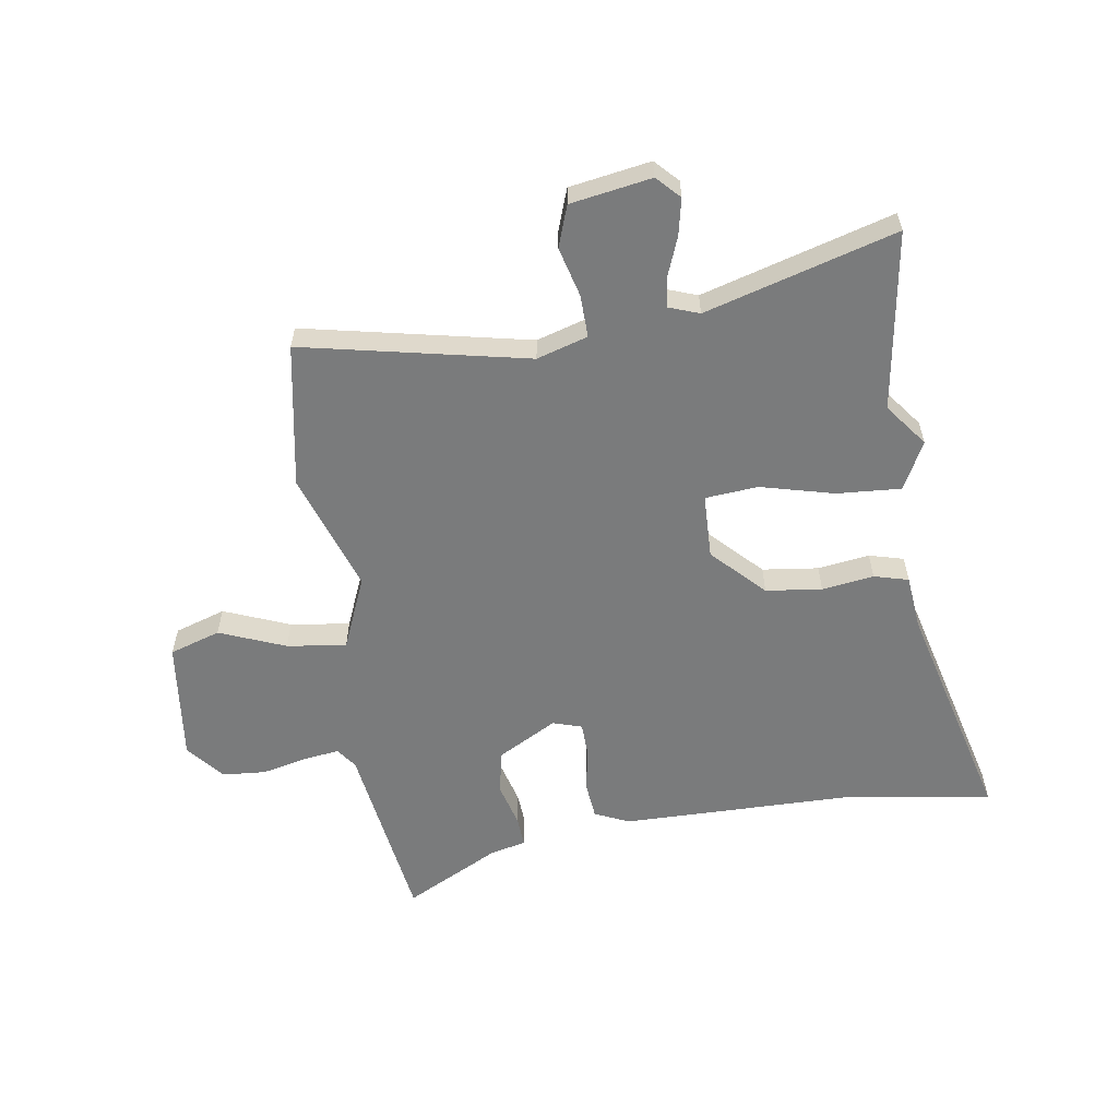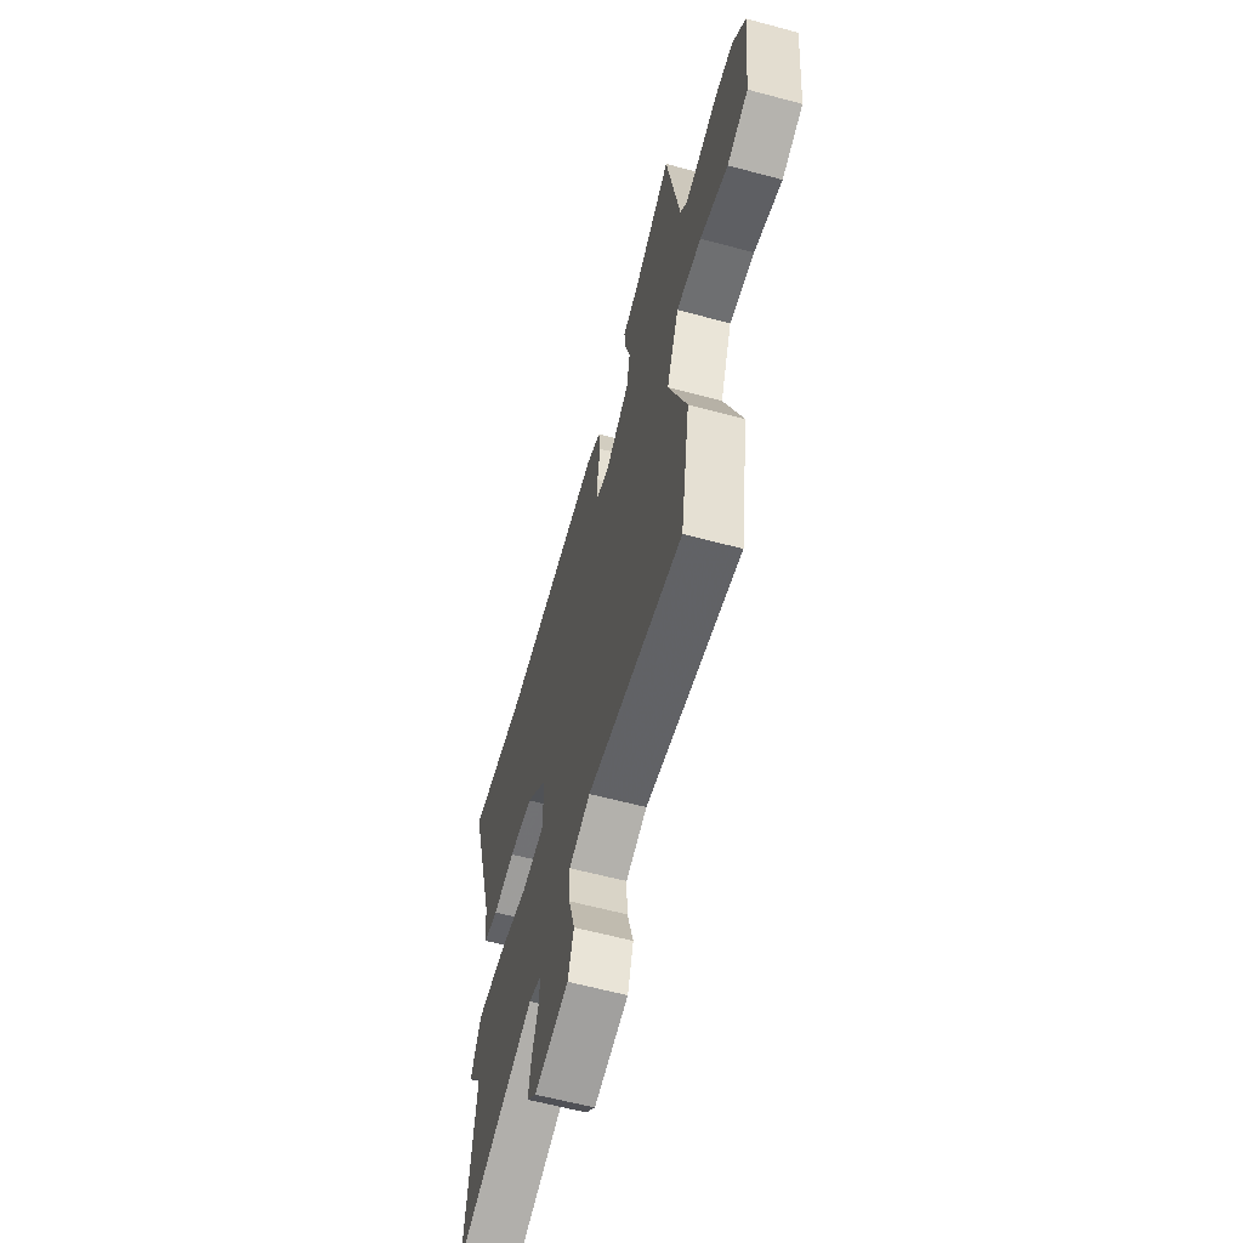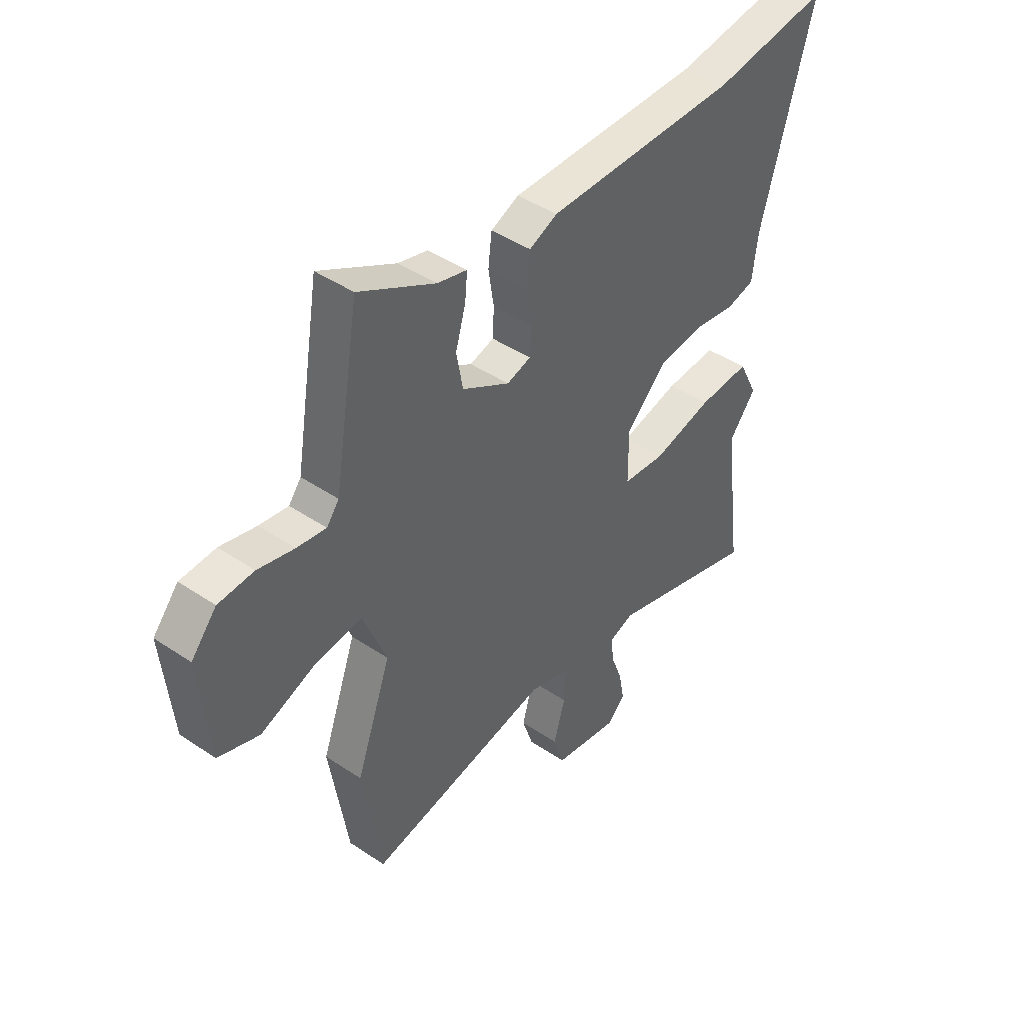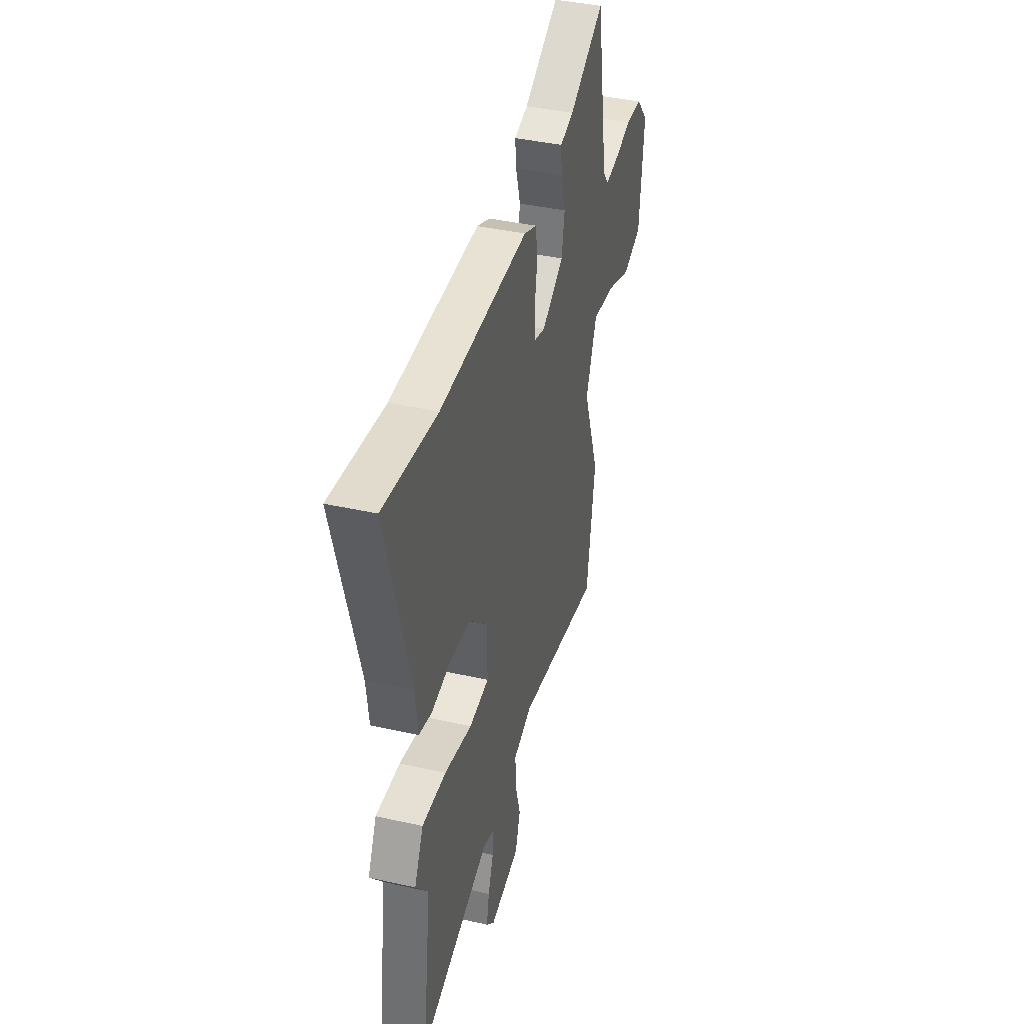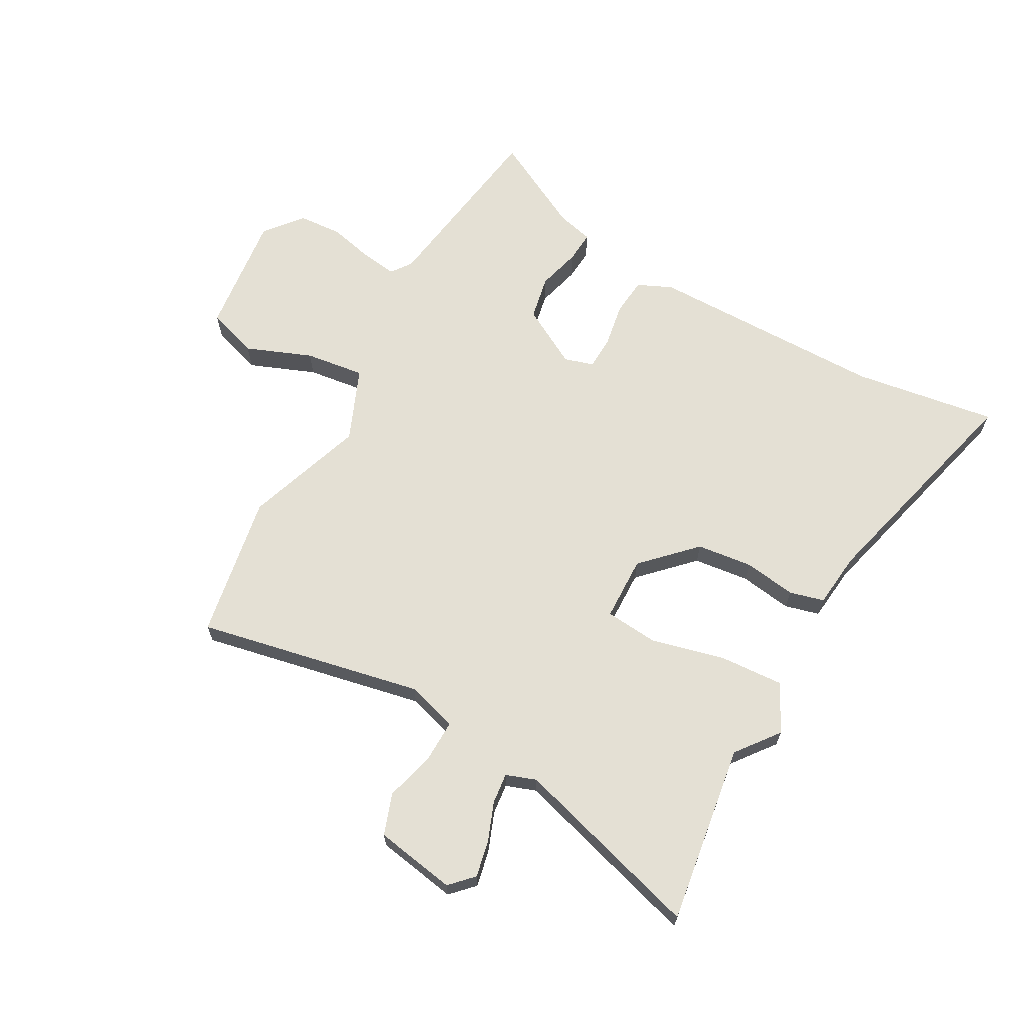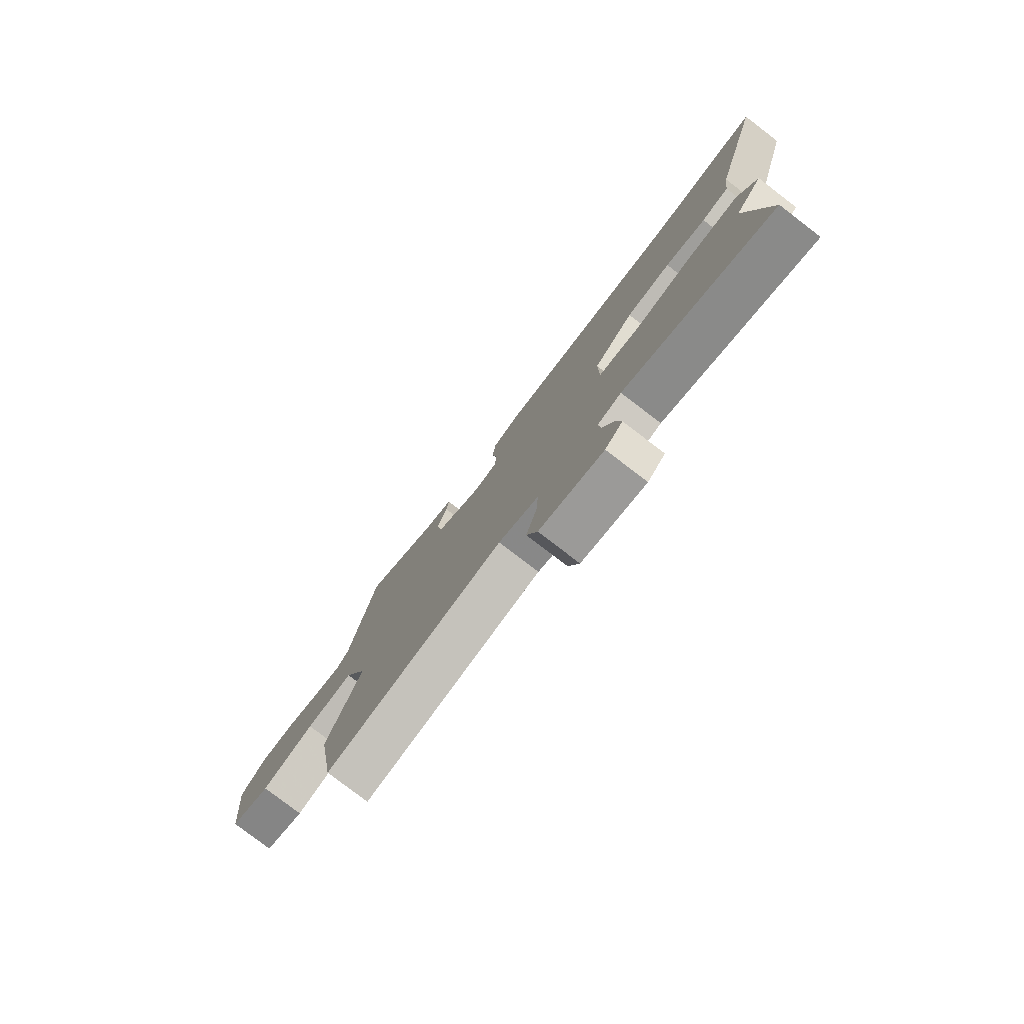
<metadata>
{"format":"obj","ext":"obj","renderer":"f3d","projection":"perspective","resolution":1024,"background":"white","views":[{"elev":-58.3,"azim":-172.6,"up":"+Y"},{"elev":-61.1,"azim":74.7,"up":"+Z"},{"elev":44.2,"azim":128.3,"up":"+Z"},{"elev":40.2,"azim":-74.5,"up":"+Z"},{"elev":66.1,"azim":-152.0,"up":"+Y"},{"elev":-79.3,"azim":-127.4,"up":"+Z"}]}
</metadata>
<code>
v -0.519 0.07 -0.645
v -0.478 0.07 -0.328
v -0.537 0.07 -0.254
v -0.495 0.07 -0.169
v -0.382 0.07 -0.174
v -0.252 0.07 -0.204
v -0.159 0.07 -0.194
v -0.158 0.07 -0.08
v -0.247 0.07 0.007
v -0.346 0.07 0.017
v -0.437 0.07 0.002
v -0.498 0.07 0.017
v -0.51 0.07 0.114
v -0.622 0.07 0.516
v -0.369 0.07 0.482
v 0.049 0.07 0.487
v 0.11 0.07 0.461
v 0.118 0.07 0.395
v 0.106 0.07 0.318
v 0.109 0.07 0.258
v 0.161 0.07 0.243
v 0.264 0.07 0.303
v 0.278 0.07 0.381
v 0.256 0.07 0.457
v 0.251 0.07 0.512
v 0.315 0.07 0.529
v 0.48 0.07 0.619
v 0.507 0.07 0.458
v 0.535 0.07 0.29
v 0.562 0.07 0.255
v 0.625 0.07 0.265
v 0.704 0.07 0.285
v 0.781 0.07 0.281
v 0.836 0.07 0.217
v 0.815 0.07 0.001
v 0.726 0.07 -0.03
v 0.609 0.07 0.014
v 0.504 0.07 0.026
v 0.453 0.07 -0.103
v 0.529 0.07 -0.313
v 0.489 0.07 -0.568
v 0.091 0.07 -0.494
v 0.002 0.07 -0.523
v 0.005 0.07 -0.597
v 0.03 0.07 -0.685
v 0.006 0.07 -0.758
v -0.136 0.07 -0.785
v -0.175 0.07 -0.746
v -0.163 0.07 -0.682
v -0.138 0.07 -0.613
v -0.133 0.07 -0.559
v -0.186 0.07 -0.541
v -0.519 0 -0.645
v -0.478 0 -0.328
v -0.537 0 -0.254
v -0.495 0 -0.169
v -0.382 0 -0.174
v -0.252 0 -0.204
v -0.159 0 -0.194
v -0.158 0 -0.08
v -0.247 0 0.007
v -0.346 0 0.017
v -0.437 0 0.002
v -0.498 0 0.017
v -0.51 0 0.114
v -0.622 0 0.516
v -0.369 0 0.482
v 0.049 0 0.487
v 0.11 0 0.461
v 0.118 0 0.395
v 0.106 0 0.318
v 0.109 0 0.258
v 0.161 0 0.243
v 0.264 0 0.303
v 0.278 0 0.381
v 0.256 0 0.457
v 0.251 0 0.512
v 0.315 0 0.529
v 0.48 0 0.619
v 0.507 0 0.458
v 0.535 0 0.29
v 0.562 0 0.255
v 0.625 0 0.265
v 0.704 0 0.285
v 0.781 0 0.281
v 0.836 0 0.217
v 0.815 0 0.001
v 0.726 0 -0.03
v 0.609 0 0.014
v 0.504 0 0.026
v 0.453 0 -0.103
v 0.529 0 -0.313
v 0.489 0 -0.568
v 0.091 0 -0.494
v 0.002 0 -0.523
v 0.005 0 -0.597
v 0.03 0 -0.685
v 0.006 0 -0.758
v -0.136 0 -0.785
v -0.175 0 -0.746
v -0.163 0 -0.682
v -0.138 0 -0.613
v -0.133 0 -0.559
v -0.186 0 -0.541
f 48 49 50
f 47 48 50
f 46 47 50
f 45 46 50
f 44 45 50
f 43 44 50 51
f 42 43 51 52
f 39 40 41 42
f 38 39 42 52
f 35 36 37
f 34 35 37
f 33 34 37
f 32 33 37
f 31 32 37
f 30 31 37 38
f 38 52 1
f 30 38 1
f 29 30 1
f 26 27 28 29
f 25 26 29
f 24 25 29
f 23 24 29
f 17 18 19
f 16 17 19
f 15 16 19
f 15 19 20
f 14 15 20
f 13 14 20
f 13 20 21
f 12 13 21
f 11 12 21
f 10 11 21
f 4 5 6
f 3 4 6
f 2 3 6
f 2 6 7
f 1 2 7
f 29 1 7
f 22 23 29
f 29 7 8
f 22 29 8
f 21 22 8
f 9 10 21
f 8 9 21
f 102 101 100
f 102 100 99
f 102 99 98
f 102 98 97
f 102 97 96
f 103 102 96 95
f 104 103 95 94
f 94 93 92 91
f 104 94 91 90
f 89 88 87
f 89 87 86
f 89 86 85
f 89 85 84
f 89 84 83
f 90 89 83 82
f 53 104 90
f 53 90 82
f 53 82 81
f 81 80 79 78
f 81 78 77
f 81 77 76
f 81 76 75
f 71 70 69
f 71 69 68
f 71 68 67
f 72 71 67
f 72 67 66
f 72 66 65
f 73 72 65
f 73 65 64
f 73 64 63
f 73 63 62
f 58 57 56
f 58 56 55
f 58 55 54
f 59 58 54
f 59 54 53
f 59 53 81
f 81 75 74
f 60 59 81
f 60 81 74
f 60 74 73
f 73 62 61
f 73 61 60
f 1 53 54 2
f 2 54 55 3
f 3 55 56 4
f 4 56 57 5
f 5 57 58 6
f 6 58 59 7
f 7 59 60 8
f 8 60 61 9
f 9 61 62 10
f 10 62 63 11
f 11 63 64 12
f 12 64 65 13
f 13 65 66 14
f 14 66 67 15
f 15 67 68 16
f 16 68 69 17
f 17 69 70 18
f 18 70 71 19
f 19 71 72 20
f 20 72 73 21
f 21 73 74 22
f 22 74 75 23
f 23 75 76 24
f 24 76 77 25
f 25 77 78 26
f 26 78 79 27
f 27 79 80 28
f 28 80 81 29
f 29 81 82 30
f 30 82 83 31
f 31 83 84 32
f 32 84 85 33
f 33 85 86 34
f 34 86 87 35
f 35 87 88 36
f 36 88 89 37
f 37 89 90 38
f 38 90 91 39
f 39 91 92 40
f 40 92 93 41
f 41 93 94 42
f 42 94 95 43
f 43 95 96 44
f 44 96 97 45
f 45 97 98 46
f 46 98 99 47
f 47 99 100 48
f 48 100 101 49
f 49 101 102 50
f 50 102 103 51
f 51 103 104 52
f 52 104 53 1

</code>
